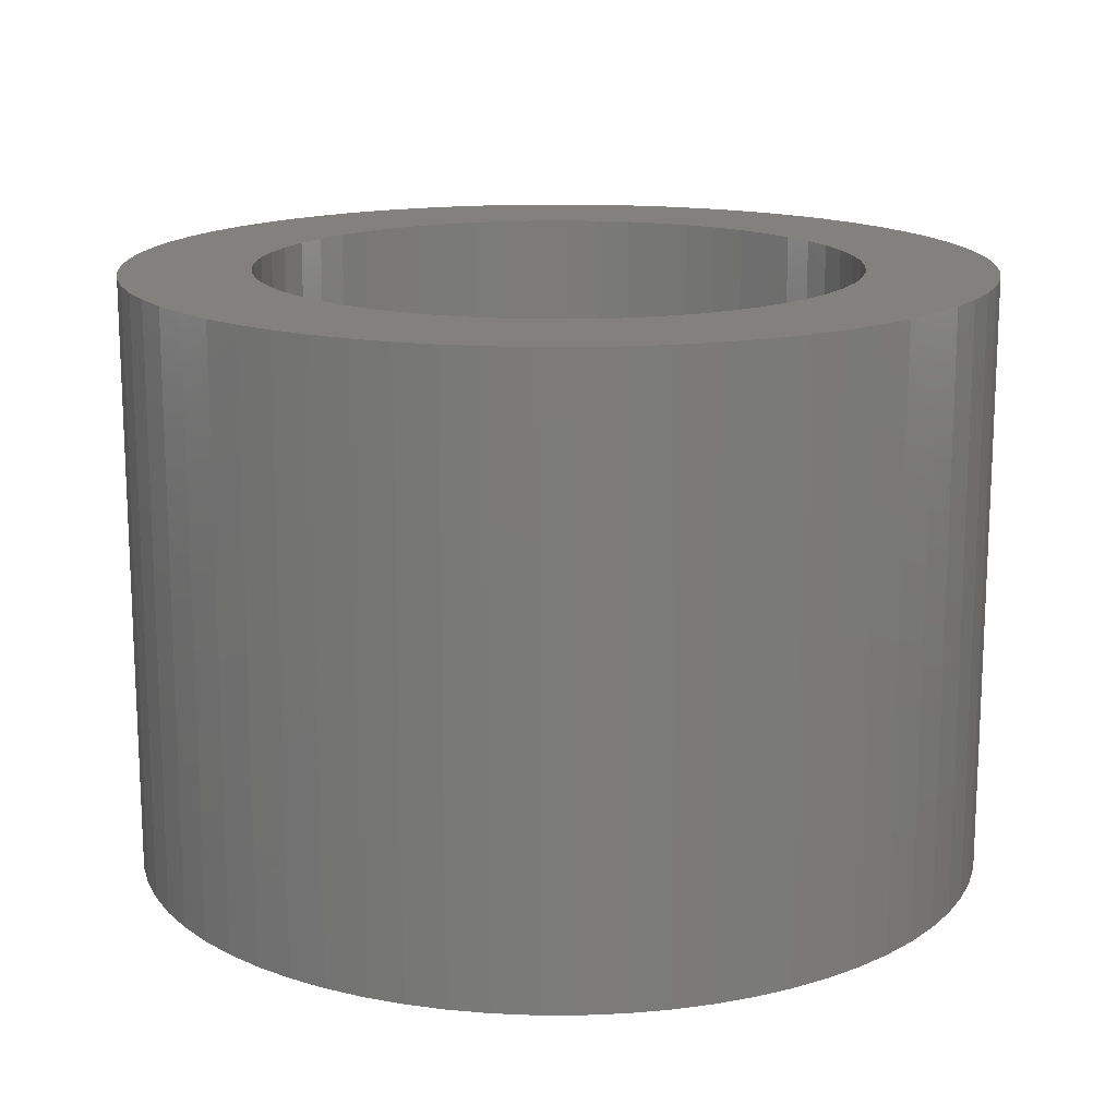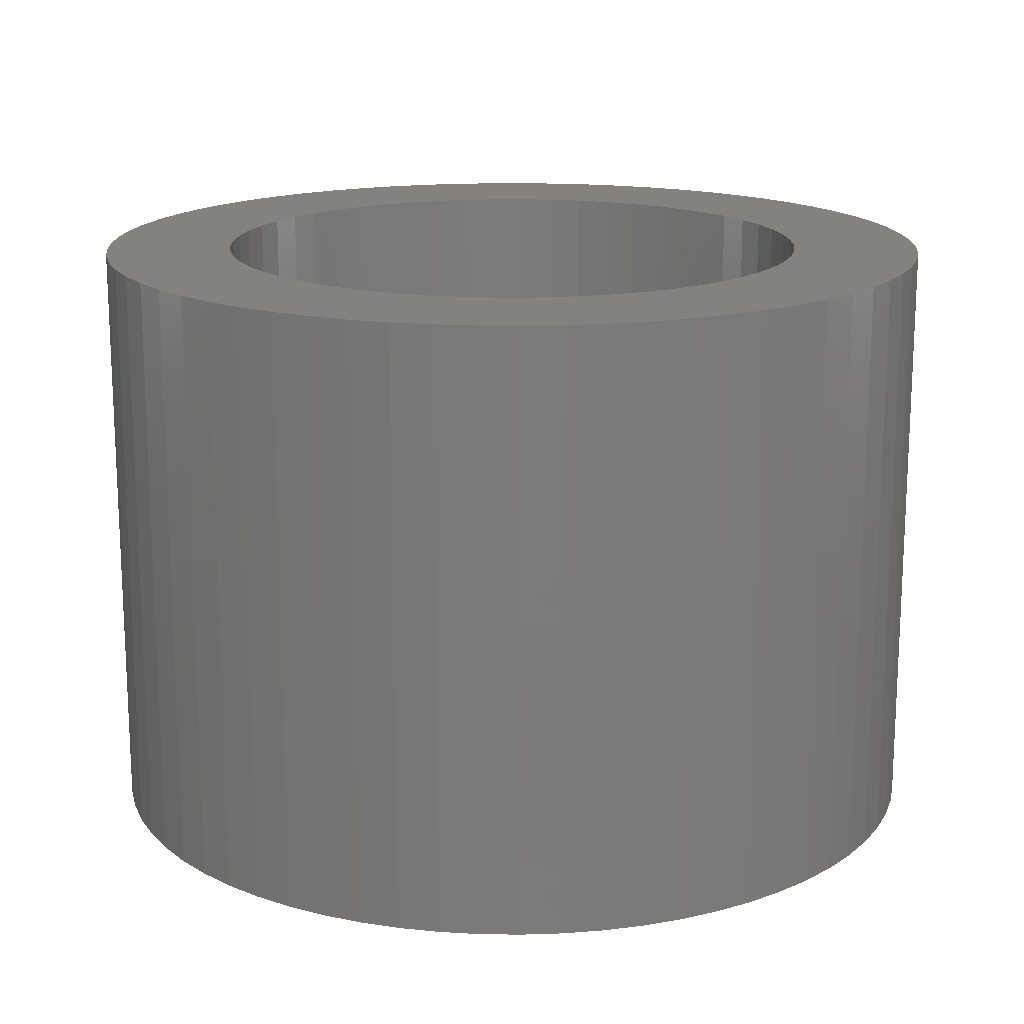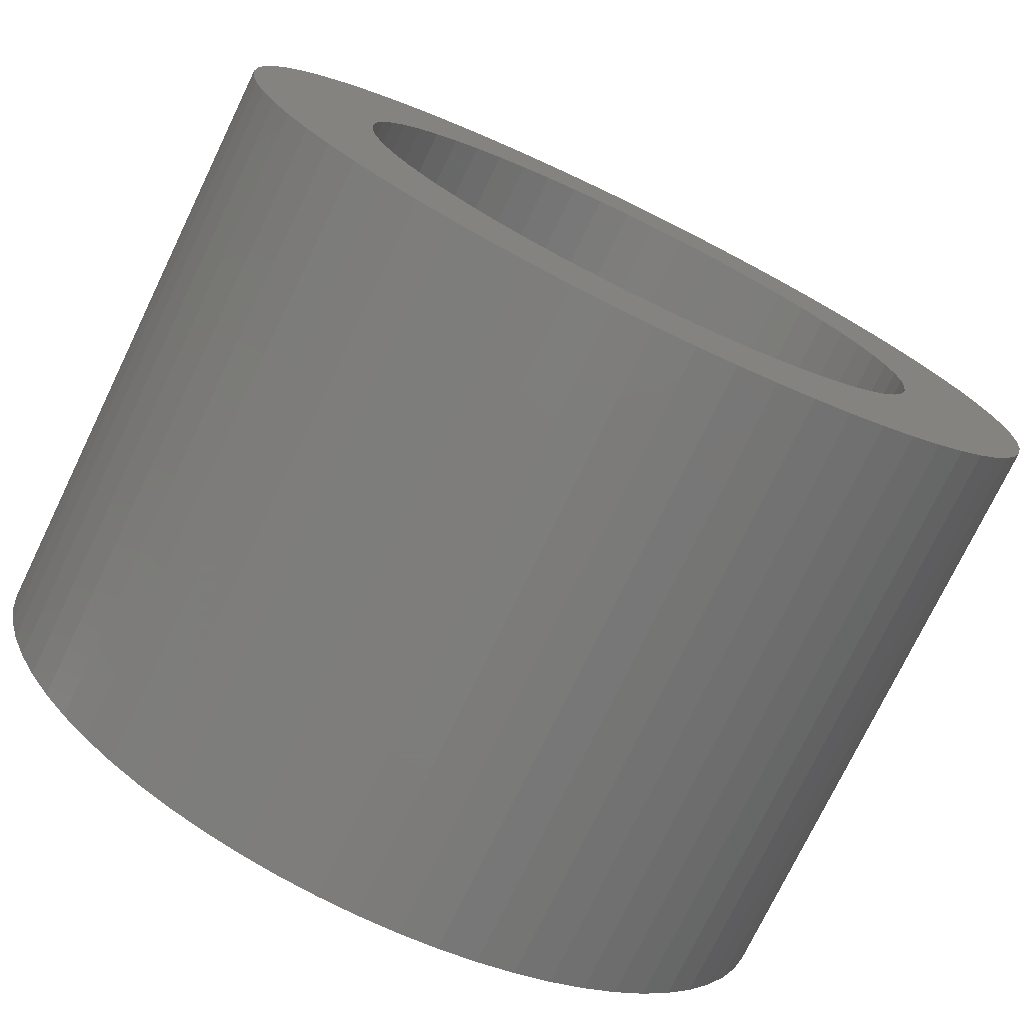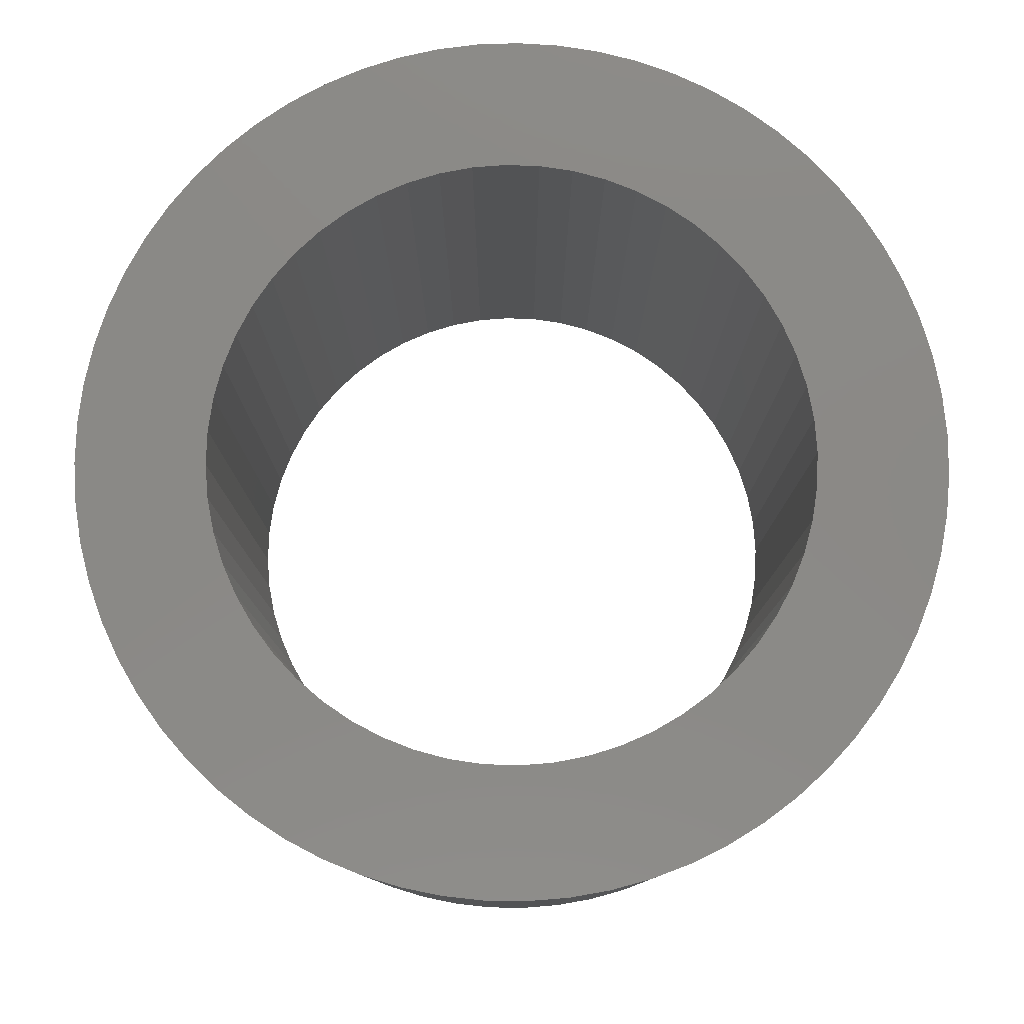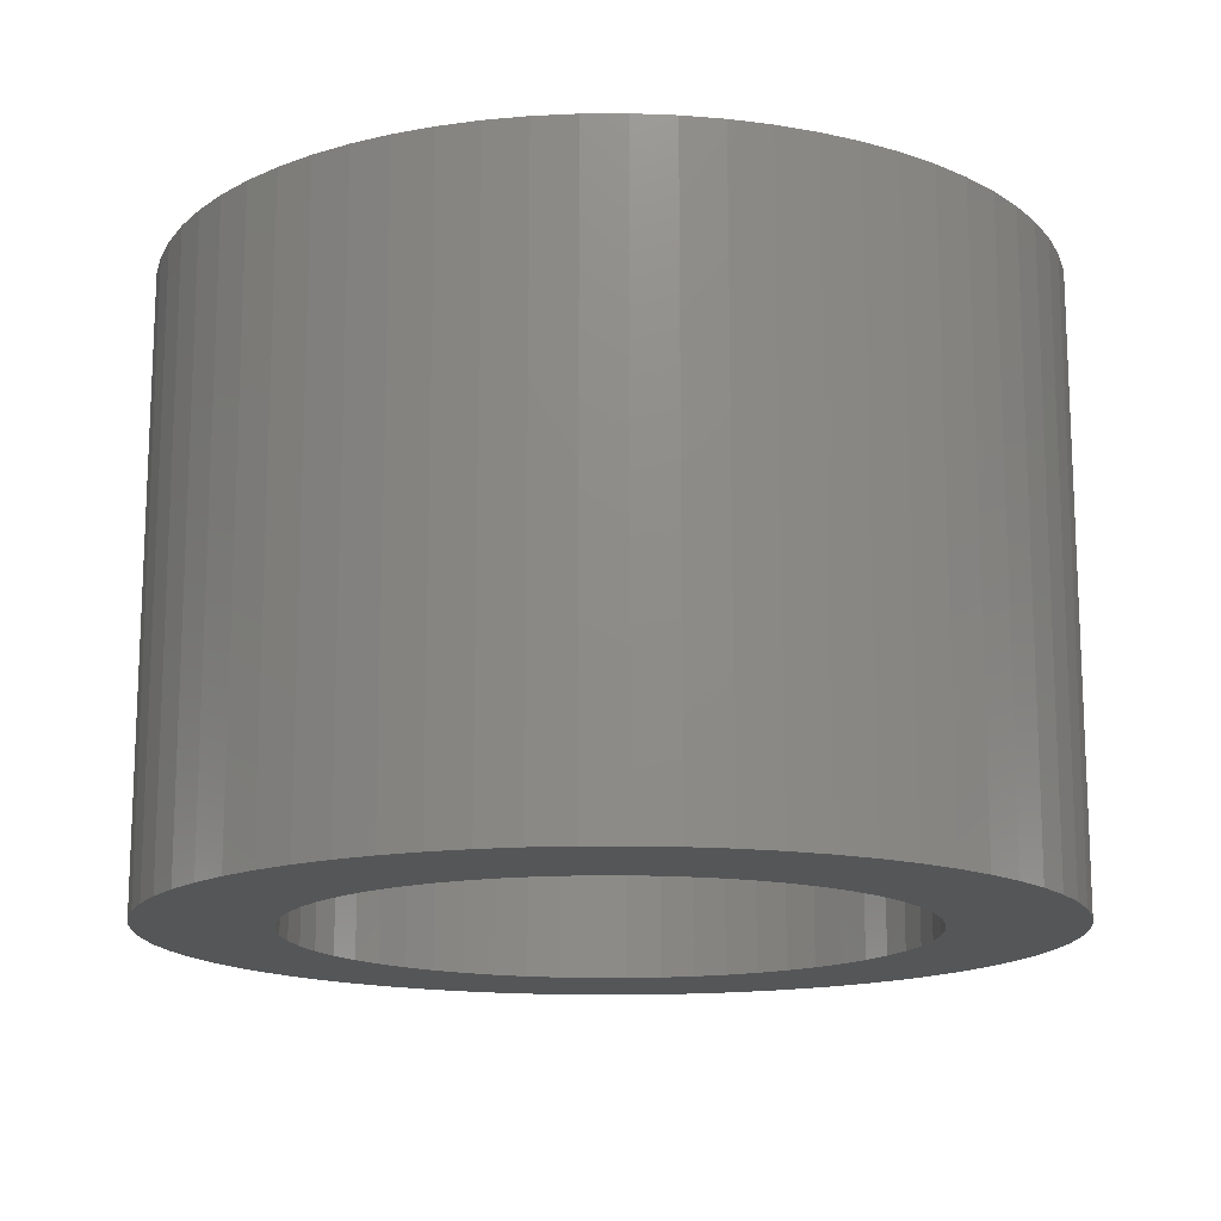
<metadata>
{"format":"stl","ext":"stl","renderer":"f3d","projection":"perspective","resolution":1024,"background":"white","views":[{"elev":15.6,"azim":162.6,"up":"+Z"},{"elev":16.4,"azim":169.5,"up":"+Z"},{"elev":-75.4,"azim":-25.8,"up":"+Y"},{"elev":79.9,"azim":-14.0,"up":"+Z"},{"elev":-15.2,"azim":61.1,"up":"+Z"}]}
</metadata>
<code>
# stl→obj: 246 verts, 492 faces
v -111.7 185.2 0
v -111.7 185.2 3.5
v -111.8 185 0
v -111.8 185 3.5
v -111.7 184.8 0
v -111.7 184.8 3.5
v -111.7 184.6 0
v -111.7 184.6 3.5
v -111.7 184.4 0
v -111.7 184.4 3.5
v -111.6 184.2 0
v -111.6 184.2 3.5
v -111.5 184.1 0
v -111.5 184.1 3.5
v -111.4 183.9 0
v -111.4 183.9 3.5
v -111.2 183.8 0
v -111.2 183.8 3.5
v -111.1 183.6 0
v -111.1 183.6 3.5
v -110.9 183.5 0
v -110.9 183.5 3.5
v -110.8 183.4 0
v -110.8 183.4 3.5
v -110.6 183.3 0
v -110.6 183.3 3.5
v -110.4 183.3 0
v -110.4 183.3 3.5
v -110.2 183.3 0
v -110.2 183.3 3.5
v -110 183.2 0
v -110 183.2 3.5
v -109.8 183.3 0
v -109.8 183.3 3.5
v -109.6 183.3 0
v -109.6 183.3 3.5
v -109.4 183.3 0
v -109.4 183.3 3.5
v -109.2 183.4 0
v -109.2 183.4 3.5
v -109.1 183.5 0
v -109.1 183.5 3.5
v -108.9 183.6 0
v -108.9 183.6 3.5
v -108.8 183.8 0
v -108.8 183.8 3.5
v -108.6 183.9 0
v -108.6 183.9 3.5
v -108.5 184.1 0
v -108.5 184.1 3.5
v -108.4 184.2 0
v -108.4 184.2 3.5
v -108.3 184.4 0
v -108.3 184.4 3.5
v -108.3 184.6 0
v -108.3 184.6 3.5
v -108.3 184.8 0
v -108.3 184.8 3.5
v -108.2 185 0
v -108.2 185 3.5
v -108.3 185.2 0
v -108.3 185.2 3.5
v -108.3 185.4 0
v -108.3 185.4 3.5
v -108.3 185.6 0
v -108.3 185.6 3.5
v -108.4 185.8 0
v -108.4 185.8 3.5
v -108.5 185.9 0
v -108.5 185.9 3.5
v -108.6 186.1 0
v -108.6 186.1 3.5
v -108.8 186.2 0
v -108.8 186.2 3.5
v -108.9 186.4 0
v -108.9 186.4 3.5
v -109.1 186.5 0
v -109.1 186.5 3.5
v -109.2 186.6 0
v -109.2 186.6 3.5
v -109.4 186.7 0
v -109.4 186.7 3.5
v -109.6 186.7 0
v -109.6 186.7 3.5
v -109.8 186.7 0
v -109.8 186.7 3.5
v -110 186.8 0
v -110 186.8 3.5
v -110.2 186.7 0
v -110.2 186.7 3.5
v -110.4 186.7 0
v -110.4 186.7 3.5
v -110.6 186.7 0
v -110.6 186.7 3.5
v -110.8 186.6 0
v -110.8 186.6 3.5
v -110.9 186.5 0
v -110.9 186.5 3.5
v -111.1 186.4 0
v -111.1 186.4 3.5
v -111.2 186.2 0
v -111.2 186.2 3.5
v -111.4 186.1 0
v -111.4 186.1 3.5
v -111.5 185.9 0
v -111.5 185.9 3.5
v -111.6 185.8 0
v -111.6 185.8 3.5
v -111.7 185.6 0
v -111.7 185.6 3.5
v -111.7 185.4 0
v -111.7 185.4 3.5
v -107.5 185.2 0
v -107.5 185.2 3.5
v -107.5 185 0
v -107.5 185 3.5
v -107.5 184.8 0
v -107.5 184.8 3.5
v -107.5 184.5 3.5
v -107.5 185.5 0
v -107.5 185.5 3.5
v -107.6 185.7 0
v -107.6 185.7 3.5
v -107.7 185.9 0
v -107.7 185.9 3.5
v -107.8 186.1 0
v -107.8 186.1 3.5
v -107.9 186.3 0
v -107.9 186.3 3.5
v -108 186.5 0
v -108 186.5 3.5
v -108.2 186.7 0
v -108.2 186.7 3.5
v -108.3 186.9 0
v -108.3 186.9 3.5
v -108.5 187 0
v -108.5 187 3.5
v -108.7 187.1 0
v -108.7 187.1 3.5
v -108.9 187.3 0
v -108.9 187.3 3.5
v -109.1 187.3 0
v -109.1 187.3 3.5
v -109.4 187.4 0
v -109.4 187.4 3.5
v -109.6 187.5 0
v -109.6 187.5 3.5
v -109.8 187.5 0
v -109.8 187.5 3.5
v -110.1 187.5 0
v -110.1 187.5 3.5
v -110.3 187.5 0
v -110.3 187.5 3.5
v -110.5 187.4 0
v -110.5 187.4 3.5
v -110.8 187.4 0
v -110.8 187.4 3.5
v -111 187.3 0
v -111 187.3 3.5
v -111.2 187.2 0
v -111.2 187.2 3.5
v -111.4 187.1 0
v -111.4 187.1 3.5
v -111.6 186.9 0
v -111.6 186.9 3.5
v -111.7 186.8 0
v -111.7 186.8 3.5
v -111.9 186.6 0
v -111.9 186.6 3.5
v -112 186.4 0
v -112 186.4 3.5
v -112.2 186.2 0
v -112.2 186.2 3.5
v -112.3 186 0
v -112.3 186 3.5
v -112.4 185.8 0
v -112.4 185.8 3.5
v -112.4 185.6 0
v -112.4 185.6 3.5
v -112.5 185.4 0
v -112.5 185.4 3.5
v -112.5 185.1 0
v -112.5 185.1 3.5
v -112.5 184.9 0
v -112.5 184.9 3.5
v -112.5 184.6 0
v -112.5 184.6 3.5
v -112.4 184.4 0
v -112.4 184.4 3.5
v -112.4 184.2 0
v -112.4 184.2 3.5
v -112.3 184 0
v -112.3 184 3.5
v -112.2 183.8 0
v -112.2 183.8 3.5
v -112 183.6 0
v -112 183.6 3.5
v -111.9 183.4 0
v -111.9 183.4 3.5
v -111.7 183.2 0
v -111.7 183.2 3.5
v -111.6 183.1 0
v -111.6 183.1 3.5
v -111.4 182.9 0
v -111.4 182.9 3.5
v -111.2 182.8 0
v -111.2 182.8 3.5
v -111 182.7 0
v -111 182.7 3.5
v -110.8 182.6 0
v -110.8 182.6 3.5
v -110.5 182.6 0
v -110.5 182.6 3.5
v -110.3 182.5 0
v -110.3 182.5 3.5
v -110.1 182.5 0
v -110.1 182.5 3.5
v -109.8 182.5 0
v -109.8 182.5 3.5
v -109.6 182.5 0
v -109.6 182.5 3.5
v -109.4 182.6 0
v -109.4 182.6 3.5
v -109.1 182.7 0
v -109.1 182.7 3.5
v -108.9 182.7 0
v -108.9 182.7 3.5
v -108.7 182.9 0
v -108.7 182.9 3.5
v -108.5 183 0
v -108.5 183 3.5
v -108.3 183.1 0
v -108.3 183.1 3.5
v -108.2 183.3 0
v -108.2 183.3 3.5
v -108 183.5 0
v -108 183.5 3.5
v -107.9 183.7 0
v -107.9 183.7 3.5
v -107.8 183.9 0
v -107.8 183.9 3.5
v -107.7 184.1 0
v -107.7 184.1 3.5
v -107.6 184.3 0
v -107.6 184.3 3.5
v -107.5 184.5 0
f 1 2 3
f 3 2 4
f 3 4 5
f 5 4 6
f 5 6 7
f 7 6 8
f 7 8 9
f 9 8 10
f 9 10 11
f 11 10 12
f 11 12 13
f 13 12 14
f 13 14 15
f 15 14 16
f 15 16 17
f 17 16 18
f 17 18 19
f 19 18 20
f 19 20 21
f 21 20 22
f 21 22 23
f 23 22 24
f 23 24 25
f 25 24 26
f 25 26 27
f 27 26 28
f 27 28 29
f 29 28 30
f 29 30 31
f 31 30 32
f 31 32 33
f 33 32 34
f 33 34 35
f 35 34 36
f 35 36 37
f 37 36 38
f 37 38 39
f 39 38 40
f 39 40 41
f 41 40 42
f 41 42 43
f 43 42 44
f 43 44 45
f 45 44 46
f 45 46 47
f 47 46 48
f 47 48 49
f 49 48 50
f 49 50 51
f 51 50 52
f 51 52 53
f 53 52 54
f 53 54 55
f 55 54 56
f 55 56 57
f 57 56 58
f 57 58 59
f 59 58 60
f 59 60 61
f 61 60 62
f 61 62 63
f 63 62 64
f 63 64 65
f 65 64 66
f 65 66 67
f 67 66 68
f 67 68 69
f 69 68 70
f 69 70 71
f 71 70 72
f 71 72 73
f 73 72 74
f 73 74 75
f 75 74 76
f 75 76 77
f 77 76 78
f 77 78 79
f 79 78 80
f 79 80 81
f 81 80 82
f 81 82 83
f 83 82 84
f 83 84 85
f 85 84 86
f 85 86 87
f 87 86 88
f 87 88 89
f 89 88 90
f 89 90 91
f 91 90 92
f 91 92 93
f 93 92 94
f 93 94 95
f 95 94 96
f 95 96 97
f 97 96 98
f 97 98 99
f 99 98 100
f 99 100 101
f 101 100 102
f 101 102 103
f 103 102 104
f 103 104 105
f 105 104 106
f 105 106 107
f 107 106 108
f 107 108 109
f 109 108 110
f 109 110 111
f 111 110 112
f 111 112 1
f 1 112 2
f 113 114 115
f 115 114 116
f 115 116 117
f 117 116 118
f 117 118 119
f 113 120 114
f 114 120 121
f 121 120 122
f 121 122 123
f 123 122 124
f 123 124 125
f 125 124 126
f 125 126 127
f 127 126 128
f 127 128 129
f 129 128 130
f 129 130 131
f 131 130 132
f 131 132 133
f 133 132 134
f 133 134 135
f 135 134 136
f 135 136 137
f 137 136 138
f 137 138 139
f 139 138 140
f 139 140 141
f 141 140 142
f 141 142 143
f 143 142 144
f 143 144 145
f 145 144 146
f 145 146 147
f 147 146 148
f 147 148 149
f 149 148 150
f 149 150 151
f 151 150 152
f 151 152 153
f 153 152 154
f 153 154 155
f 155 154 156
f 155 156 157
f 157 156 158
f 157 158 159
f 159 158 160
f 159 160 161
f 161 160 162
f 161 162 163
f 163 162 164
f 163 164 165
f 165 164 166
f 165 166 167
f 167 166 168
f 167 168 169
f 169 168 170
f 169 170 171
f 171 170 172
f 171 172 173
f 173 172 174
f 173 174 175
f 175 174 176
f 175 176 177
f 177 176 178
f 177 178 179
f 179 178 180
f 179 180 181
f 181 180 182
f 181 182 183
f 183 182 184
f 183 184 185
f 185 184 186
f 185 186 187
f 187 186 188
f 187 188 189
f 189 188 190
f 189 190 191
f 191 190 192
f 191 192 193
f 193 192 194
f 193 194 195
f 195 194 196
f 195 196 197
f 197 196 198
f 197 198 199
f 199 198 200
f 199 200 201
f 201 200 202
f 201 202 203
f 203 202 204
f 203 204 205
f 205 204 206
f 205 206 207
f 207 206 208
f 207 208 209
f 209 208 210
f 209 210 211
f 211 210 212
f 211 212 213
f 213 212 214
f 213 214 215
f 215 214 216
f 215 216 217
f 217 216 218
f 217 218 219
f 219 218 220
f 219 220 221
f 221 220 222
f 221 222 223
f 223 222 224
f 223 224 225
f 225 224 226
f 225 226 227
f 227 226 228
f 227 228 229
f 229 228 230
f 229 230 231
f 231 230 232
f 231 232 233
f 233 232 234
f 233 234 235
f 235 234 236
f 235 236 237
f 237 236 238
f 237 238 239
f 239 238 240
f 239 240 241
f 241 240 242
f 241 242 243
f 243 242 244
f 243 244 245
f 245 244 246
f 245 246 119
f 119 246 117
f 5 184 3
f 3 184 182
f 3 182 1
f 1 182 180
f 1 180 111
f 111 180 178
f 111 178 109
f 109 178 176
f 109 176 174
f 184 5 186
f 186 5 7
f 186 7 188
f 188 7 9
f 188 9 190
f 190 9 192
f 192 9 11
f 192 11 194
f 194 11 13
f 194 13 196
f 196 13 15
f 196 15 198
f 198 15 17
f 198 17 200
f 200 17 19
f 200 19 202
f 202 19 204
f 204 19 21
f 204 21 206
f 206 21 23
f 206 23 208
f 208 23 25
f 208 25 210
f 210 25 27
f 210 27 212
f 212 27 29
f 212 29 214
f 214 29 216
f 216 29 31
f 216 31 218
f 218 31 33
f 218 33 220
f 220 33 35
f 220 35 222
f 222 35 37
f 222 37 224
f 224 37 39
f 224 39 226
f 226 39 228
f 228 39 41
f 228 41 230
f 230 41 43
f 230 43 232
f 232 43 45
f 232 45 234
f 234 45 47
f 234 47 236
f 236 47 49
f 236 49 238
f 238 49 240
f 240 49 51
f 240 51 242
f 242 51 53
f 242 53 244
f 244 53 55
f 244 55 246
f 246 55 57
f 246 57 117
f 117 57 59
f 117 59 115
f 115 59 113
f 113 59 61
f 113 61 120
f 120 61 63
f 120 63 122
f 122 63 65
f 122 65 124
f 124 65 67
f 124 67 126
f 126 67 69
f 126 69 128
f 128 69 130
f 130 69 71
f 130 71 132
f 132 71 73
f 132 73 134
f 134 73 75
f 134 75 136
f 136 75 77
f 136 77 138
f 138 77 79
f 138 79 140
f 140 79 142
f 142 79 81
f 142 81 144
f 144 81 83
f 144 83 146
f 146 83 85
f 146 85 148
f 148 85 87
f 148 87 150
f 150 87 89
f 150 89 152
f 152 89 154
f 154 89 91
f 154 91 156
f 156 91 93
f 156 93 158
f 158 93 95
f 158 95 160
f 160 95 97
f 160 97 162
f 162 97 99
f 162 99 164
f 164 99 166
f 166 99 101
f 166 101 168
f 168 101 103
f 168 103 170
f 170 103 105
f 170 105 172
f 172 105 107
f 172 107 174
f 174 107 109
f 2 183 4
f 4 183 185
f 4 185 6
f 6 185 187
f 6 187 8
f 8 187 189
f 8 189 10
f 10 189 191
f 10 191 193
f 183 2 181
f 181 2 112
f 181 112 179
f 179 112 110
f 179 110 177
f 177 110 175
f 175 110 108
f 175 108 173
f 173 108 106
f 173 106 171
f 171 106 104
f 171 104 169
f 169 104 102
f 169 102 167
f 167 102 100
f 167 100 165
f 165 100 163
f 163 100 98
f 163 98 161
f 161 98 96
f 161 96 159
f 159 96 94
f 159 94 157
f 157 94 92
f 157 92 155
f 155 92 90
f 155 90 153
f 153 90 151
f 151 90 88
f 151 88 149
f 149 88 86
f 149 86 147
f 147 86 84
f 147 84 145
f 145 84 82
f 145 82 143
f 143 82 80
f 143 80 141
f 141 80 139
f 139 80 78
f 139 78 137
f 137 78 76
f 137 76 135
f 135 76 74
f 135 74 133
f 133 74 72
f 133 72 131
f 131 72 70
f 131 70 129
f 129 70 127
f 127 70 68
f 127 68 125
f 125 68 66
f 125 66 123
f 123 66 64
f 123 64 121
f 121 64 62
f 121 62 114
f 114 62 60
f 114 60 116
f 116 60 118
f 118 60 58
f 118 58 119
f 119 58 56
f 119 56 245
f 245 56 54
f 245 54 243
f 243 54 52
f 243 52 241
f 241 52 50
f 241 50 239
f 239 50 237
f 237 50 48
f 237 48 235
f 235 48 46
f 235 46 233
f 233 46 44
f 233 44 231
f 231 44 42
f 231 42 229
f 229 42 40
f 229 40 227
f 227 40 225
f 225 40 38
f 225 38 223
f 223 38 36
f 223 36 221
f 221 36 34
f 221 34 219
f 219 34 32
f 219 32 217
f 217 32 30
f 217 30 215
f 215 30 213
f 213 30 28
f 213 28 211
f 211 28 26
f 211 26 209
f 209 26 24
f 209 24 207
f 207 24 22
f 207 22 205
f 205 22 20
f 205 20 203
f 203 20 201
f 201 20 18
f 201 18 199
f 199 18 16
f 199 16 197
f 197 16 14
f 197 14 195
f 195 14 12
f 195 12 193
f 193 12 10

</code>
